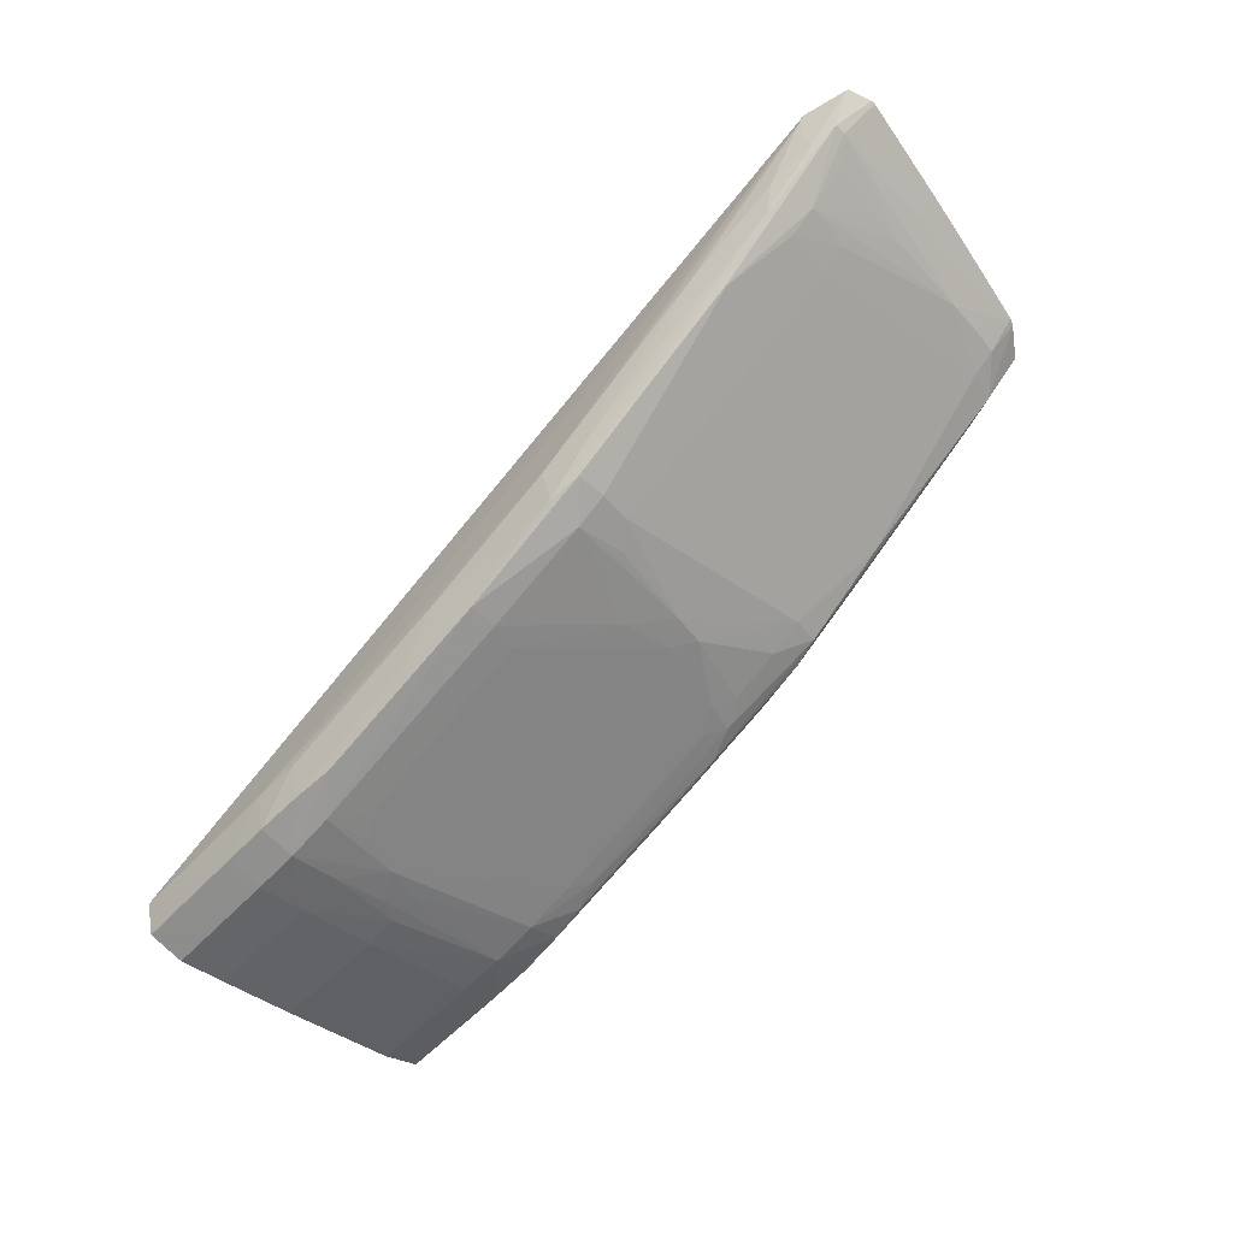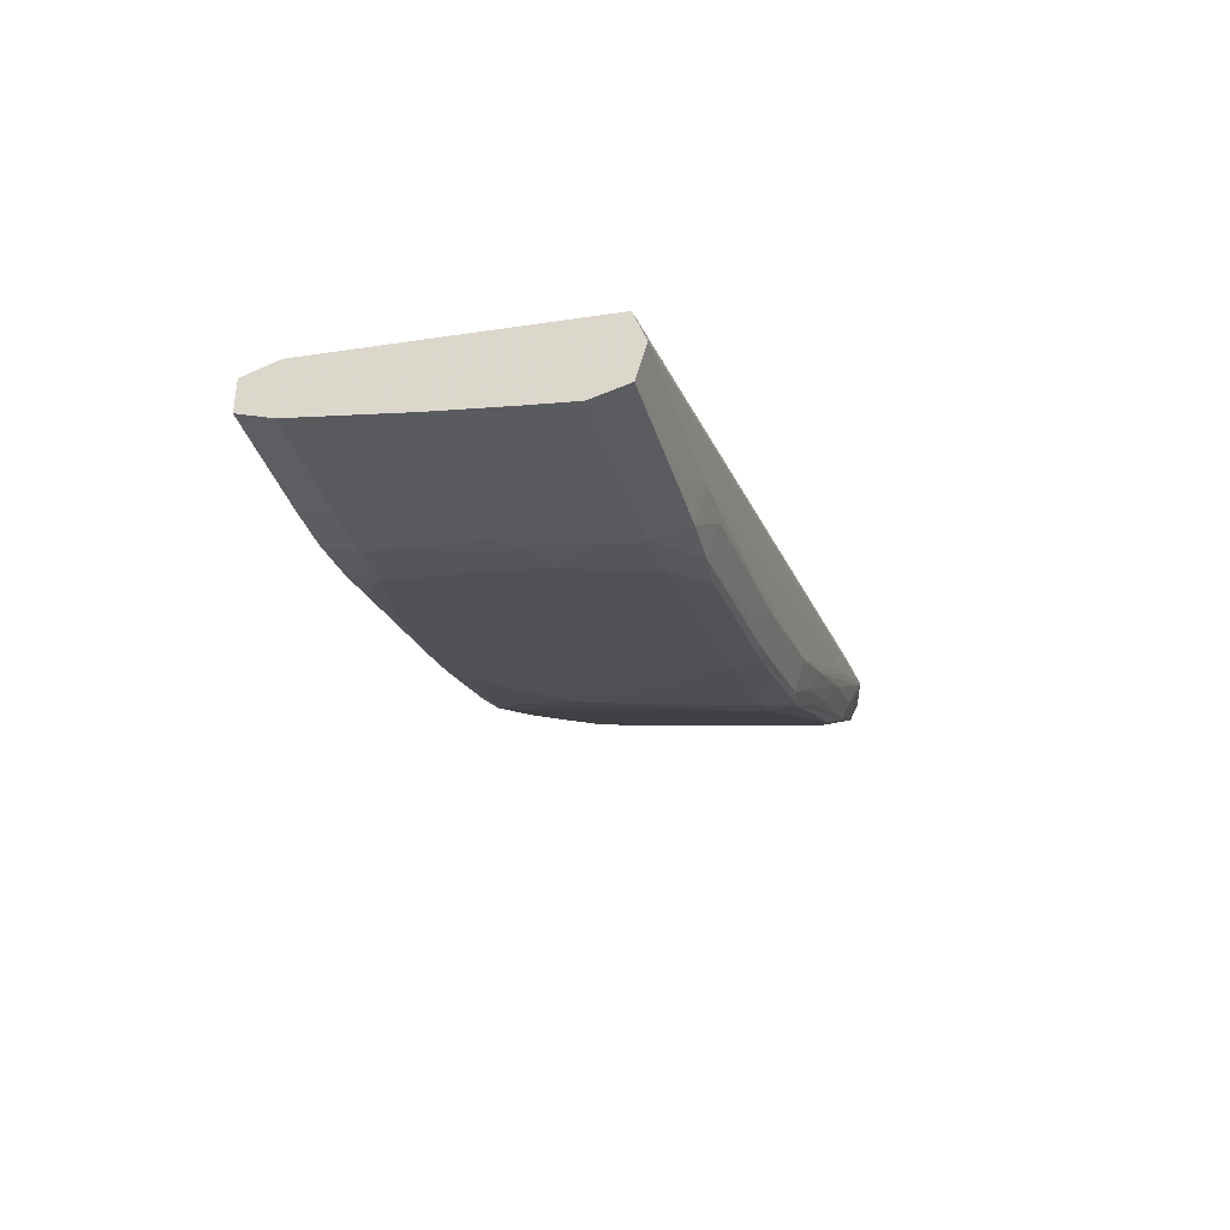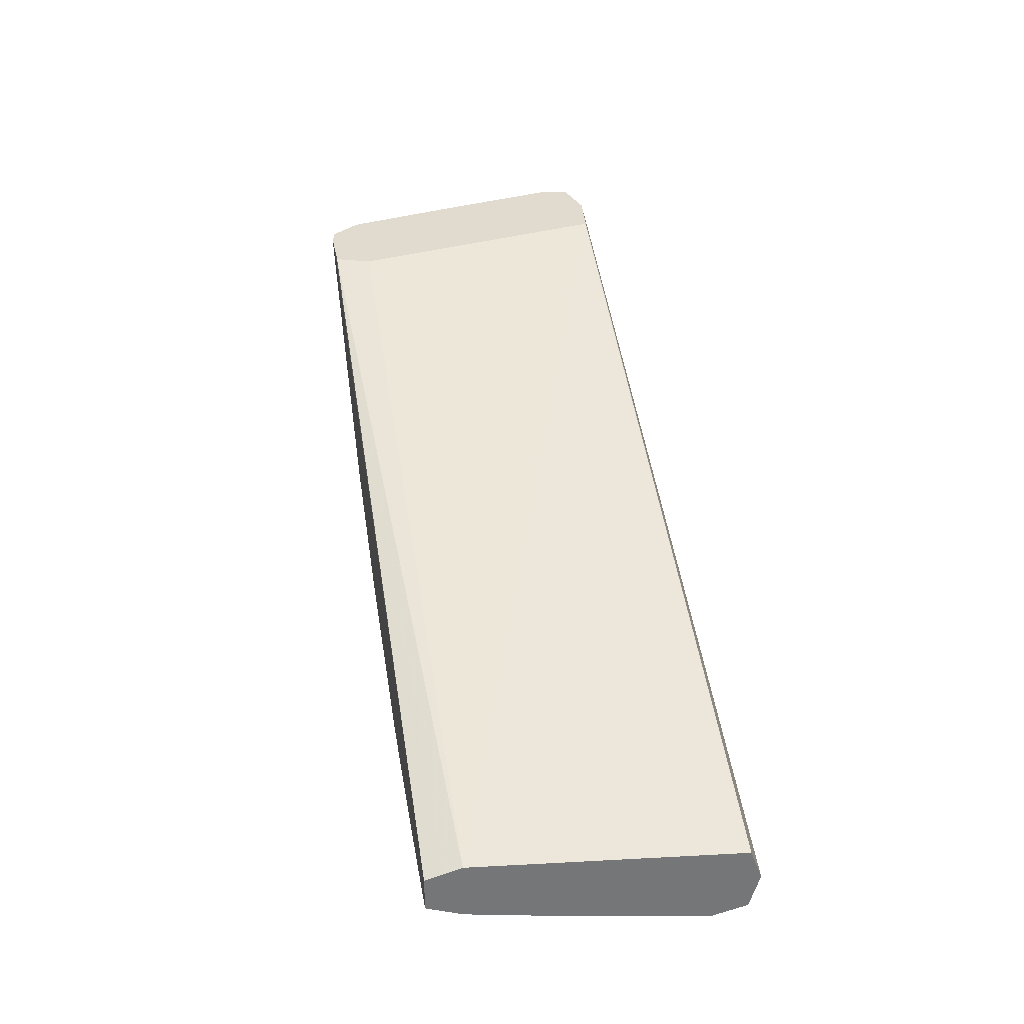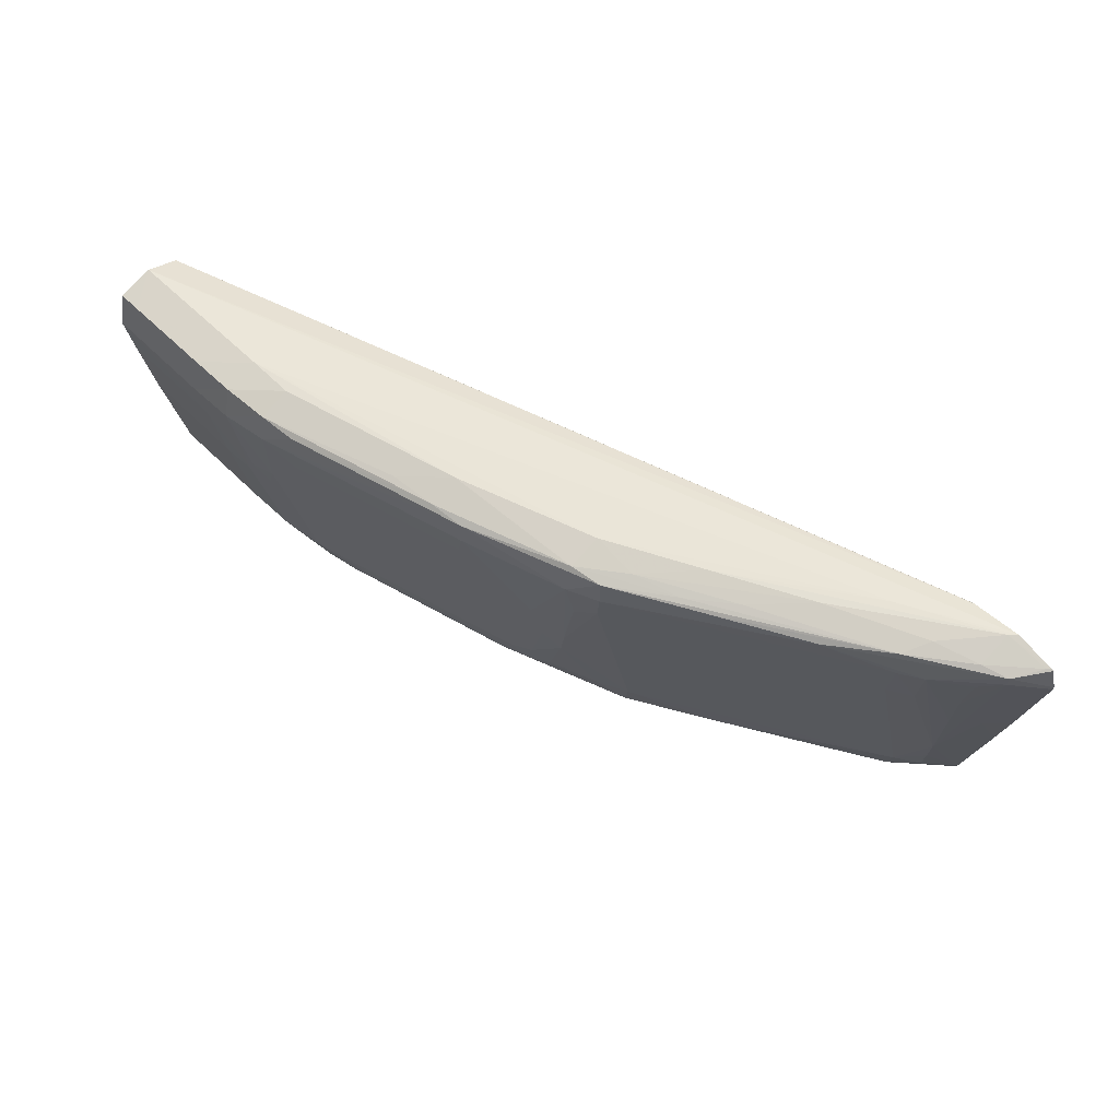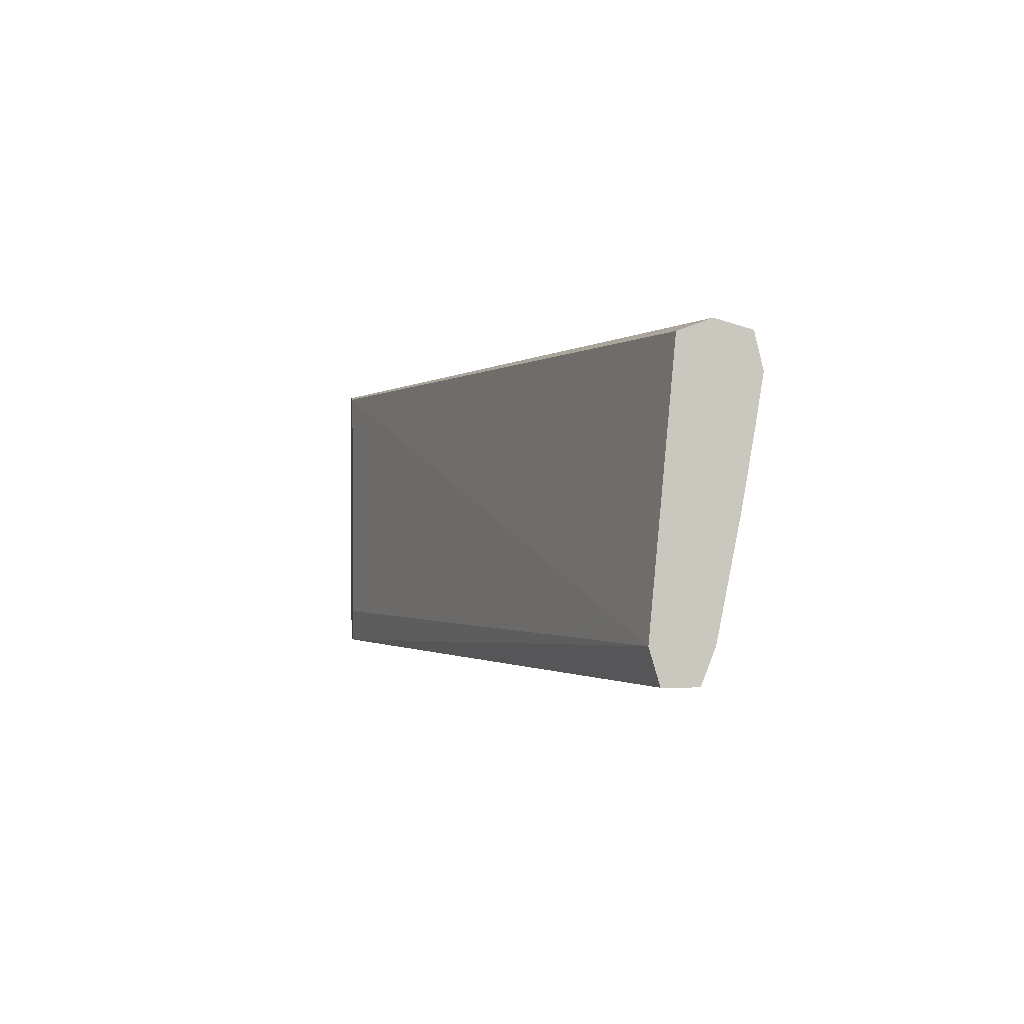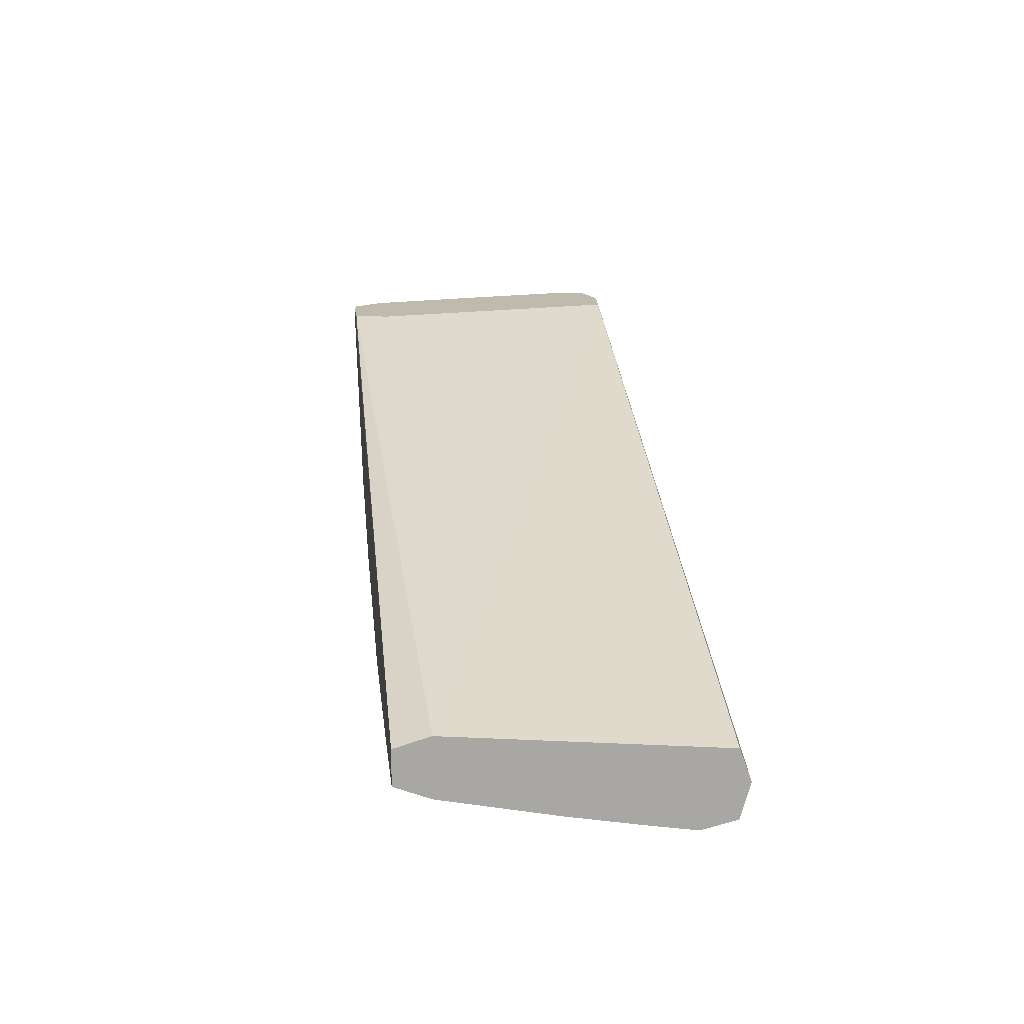
<metadata>
{"format":"obj","ext":"obj","renderer":"f3d","projection":"perspective","resolution":1024,"background":"white","views":[{"elev":-57.4,"azim":-132.3,"up":"+Z"},{"elev":-36.3,"azim":106.3,"up":"+Z"},{"elev":33.7,"azim":80.6,"up":"+Z"},{"elev":58.0,"azim":-134.7,"up":"+Y"},{"elev":-0.9,"azim":83.7,"up":"+Y"},{"elev":15.7,"azim":83.5,"up":"+Z"}]}
</metadata>
<code>
v -0.02343 0.4321 -0.4791
v -0.007585 0.4321 -0.4789
v -0.02343 0.4163 -0.4766
v -0.03926 0.4321 -0.4787
v -0.03926 0.444 -0.4758
v -0.02343 0.444 -0.476
v 0.008254 0.444 -0.4759
v 0.0161 0.444 -0.4759
v 0.0161 0.4321 -0.4788
v -0.02343 0.4004 -0.4739
v -0.03524 0.3909 -0.4721
v -0.03926 0.4163 -0.4762
v 0.0161 0.4243 -0.4775
v 0.008254 0.4163 -0.4764
v 0.0161 0.4084 -0.475
v 0.0161 0.4004 -0.4736
v 0.008254 0.3911 -0.4721
v -0.05037 0.4036 -0.4727
v -0.05513 0.4321 -0.4763
v -0.06774 0.4416 -0.4731
v -0.05513 0.4431 -0.4747
v -0.03926 0.4475 -0.4639
v -0.05513 0.447 -0.4639
v 0.0161 0.4474 -0.4639
v -0.02343 0.3903 -0.4722
v -0.03926 0.3529 -0.4646
v -0.04003 0.3992 -0.4732
v 0.0161 0.4163 -0.4763
v 0.0161 0.3913 -0.4721
v 0.0161 0.3529 -0.4646
v -0.0458 0.3931 -0.4713
v -0.05513 0.3529 -0.4624
v -0.0718 0.3524 -0.4582
v -0.0645 0.422 -0.4722
v -0.05544 0.4165 -0.4736
v -0.06765 0.4321 -0.473
v -0.1304 0.4414 -0.457
v -0.1185 0.4429 -0.4585
v -0.1027 0.4439 -0.4603
v -0.1185 0.4468 -0.4481
v -0.166 0.4467 -0.4322
v -0.2453 0.4466 -0.3847
v 0.0161 0.4434 -0.453
v -0.2793 0.4463 -0.3665
v -0.2625 0.4446 -0.3665
v -0.007585 0.3529 -0.4647
v -0.02343 0.3529 -0.4648
v -0.02343 0.3409 -0.4602
v -0.03926 0.3411 -0.4599
v -0.05513 0.3421 -0.4586
v 0.0161 0.347 -0.4624
v -0.06707 0.3436 -0.457
v -0.07763 0.3469 -0.4554
v -0.1347 0.3531 -0.442
v -0.1438 0.3585 -0.4406
v -0.09533 0.3758 -0.4562
v -0.1027 0.4163 -0.4613
v -0.1272 0.4231 -0.4562
v -0.1299 0.4321 -0.4569
v -0.166 0.4321 -0.4461
v -0.1765 0.4417 -0.4416
v -0.166 0.4433 -0.4437
v -0.1818 0.4442 -0.4328
v -0.1977 0.4465 -0.4164
v -0.277 0.4463 -0.3688
v 0.0161 0.3529 -0.4448
v -0.2615 0.4443 -0.3665
v -0.2928 0.4425 -0.3665
v 0.008254 0.341 -0.4601
v -0.05513 0.34 -0.4481
v -0.1185 0.34 -0.4322
v -0.1027 0.3412 -0.4443
v -0.1185 0.3424 -0.4424
v 0.0161 0.341 -0.46
v -0.1297 0.3438 -0.441
v -0.1402 0.348 -0.4393
v -0.1495 0.3531 -0.4374
v -0.1579 0.3769 -0.4399
v -0.1472 0.3687 -0.4414
v -0.1517 0.3832 -0.4428
v -0.1502 0.4004 -0.4461
v -0.1602 0.3875 -0.441
v -0.1628 0.4004 -0.4422
v -0.167 0.4162 -0.4432
v -0.1749 0.4215 -0.4407
v -0.1766 0.4321 -0.4416
v -0.2374 0.4401 -0.4085
v -0.207 0.441 -0.4251
v -0.2573 0.4423 -0.3949
v -0.1977 0.4427 -0.4275
v -0.2128 0.4438 -0.4166
v -0.2294 0.4461 -0.4005
v -0.262 0.4446 -0.3857
v -0.277 0.4425 -0.3805
v -0.2916 0.4425 -0.3677
v -0.241 0.3534 -0.3665
v -0.2451 0.3412 -0.3665
v 0.0161 0.3469 -0.4466
v -0.2855 0.4407 -0.3774
v -0.2935 0.4421 -0.3665
v 0.0161 0.341 -0.4484
v -0.2444 0.341 -0.3679
v -0.166 0.3402 -0.4164
v -0.1502 0.3409 -0.43
v -0.166 0.3423 -0.4272
v -0.1751 0.3441 -0.425
v -0.166 0.3529 -0.4312
v -0.1771 0.3529 -0.4261
v -0.2097 0.3687 -0.4107
v -0.2216 0.3922 -0.4085
v -0.231 0.4004 -0.4048
v -0.1959 0.4163 -0.4278
v -0.2257 0.4163 -0.4109
v -0.2556 0.4163 -0.394
v -0.2582 0.4321 -0.3954
v -0.2374 0.4397 -0.4085
v -0.2661 0.4321 -0.3906
v -0.2612 0.341 -0.3665
v -0.2855 0.4371 -0.3774
v -0.2957 0.4346 -0.3665
v -0.2612 0.341 -0.3694
v -0.2136 0.3413 -0.3982
v -0.181 0.3413 -0.4166
v -0.195 0.3424 -0.4114
v -0.2255 0.3427 -0.3949
v -0.2559 0.3433 -0.3783
v -0.2056 0.3451 -0.4084
v -0.2587 0.3529 -0.3799
v -0.2074 0.3557 -0.4095
v -0.2422 0.3846 -0.3954
v -0.2462 0.4008 -0.3963
v -0.2698 0.3735 -0.3774
v -0.2635 0.4163 -0.3894
v -0.2732 0.4004 -0.38
v -0.2751 0.4163 -0.3814
v -0.2782 0.4319 -0.3819
v -0.268 0.3418 -0.3665
v -0.288 0.4004 -0.3665
v -0.2957 0.4333 -0.3665
v -0.2811 0.4004 -0.3732
v -0.2453 0.3417 -0.3811
v -0.275 0.3507 -0.3665
v -0.2666 0.3529 -0.375
v -0.2683 0.3629 -0.3761
v -0.2755 0.3529 -0.3671
v -0.2791 0.3846 -0.3713
v -0.2841 0.3846 -0.3665
v -0.2761 0.3529 -0.3665
v -0.2803 0.3694 -0.3665
f 1 2 3
f 1 3 4
f 1 4 5
f 1 5 6
f 1 6 7
f 1 7 8
f 1 8 2
f 2 8 9
f 2 9 3
f 3 10 11
f 3 11 12
f 3 12 4
f 3 9 13
f 3 13 14
f 3 14 15
f 3 15 16
f 3 16 17
f 3 17 10
f 4 12 18
f 4 18 19
f 4 19 20
f 4 20 21
f 4 21 5
f 5 22 6
f 5 21 23
f 5 23 22
f 6 22 24
f 6 24 7
f 7 24 8
f 8 24 43
f 8 43 66
f 8 66 98
f 8 98 101
f 8 101 74
f 8 74 51
f 8 51 30
f 8 30 29
f 8 29 16
f 8 16 15
f 8 15 28
f 8 28 13
f 8 13 9
f 10 25 11
f 10 17 25
f 11 25 26
f 11 26 27
f 11 27 12
f 12 27 18
f 13 28 14
f 14 28 15
f 16 29 17
f 17 29 30
f 17 30 25
f 18 27 31
f 18 31 32
f 18 32 33
f 18 33 34
f 18 34 35
f 18 35 19
f 19 35 34
f 19 34 36
f 19 36 37
f 19 37 20
f 20 37 38
f 20 38 21
f 21 38 39
f 21 39 23
f 22 23 40
f 22 40 41
f 22 41 42
f 22 42 24
f 23 39 40
f 24 42 44
f 24 44 45
f 24 45 43
f 25 46 47
f 25 47 26
f 25 30 46
f 26 31 27
f 26 47 48
f 26 48 49
f 26 49 50
f 26 50 32
f 26 32 31
f 30 51 46
f 32 50 52
f 32 52 53
f 32 53 33
f 33 53 54
f 33 54 55
f 33 55 56
f 33 56 57
f 33 57 34
f 34 57 58
f 34 58 36
f 36 58 59
f 36 59 37
f 37 59 60
f 37 60 61
f 37 61 62
f 37 62 38
f 38 40 39
f 38 62 40
f 40 62 41
f 41 62 63
f 41 63 64
f 41 64 42
f 42 64 65
f 42 65 44
f 43 45 67
f 43 67 66
f 44 65 68
f 44 68 100
f 44 100 120
f 44 120 139
f 44 139 138
f 44 138 147
f 44 147 149
f 44 149 148
f 44 148 142
f 44 142 137
f 44 137 118
f 44 118 97
f 44 97 96
f 44 96 67
f 44 67 45
f 46 51 69
f 46 69 47
f 47 69 48
f 48 70 49
f 48 69 70
f 49 70 71
f 49 71 72
f 49 72 50
f 50 72 73
f 50 73 52
f 51 74 69
f 52 73 75
f 52 75 53
f 53 75 76
f 53 76 54
f 54 76 55
f 55 77 78
f 55 78 79
f 55 79 56
f 55 76 77
f 56 79 58
f 56 58 57
f 58 79 80
f 58 80 81
f 58 81 59
f 59 81 60
f 60 81 82
f 60 82 83
f 60 83 84
f 60 84 85
f 60 85 86
f 60 86 61
f 61 86 87
f 61 87 88
f 61 88 89
f 61 89 90
f 61 90 62
f 62 90 63
f 63 90 91
f 63 91 92
f 63 92 64
f 64 92 65
f 65 93 94
f 65 94 95
f 65 95 68
f 65 92 93
f 66 96 97
f 66 97 98
f 66 67 96
f 68 95 99
f 68 99 100
f 69 74 70
f 70 74 101
f 70 101 102
f 70 102 71
f 71 102 103
f 71 103 104
f 71 104 72
f 72 104 73
f 73 104 105
f 73 105 75
f 75 105 106
f 75 106 76
f 76 106 107
f 76 107 77
f 77 107 78
f 78 107 108
f 78 108 82
f 78 82 81
f 78 81 80
f 78 80 79
f 82 108 85
f 82 85 84
f 82 84 83
f 85 108 109
f 85 109 110
f 85 110 111
f 85 111 112
f 85 112 113
f 85 113 114
f 85 114 115
f 85 115 86
f 86 115 116
f 86 116 87
f 87 116 117
f 87 117 99
f 87 99 89
f 87 89 88
f 89 99 94
f 89 94 93
f 89 93 92
f 89 92 91
f 89 91 90
f 94 99 95
f 97 118 102
f 97 102 101
f 97 101 98
f 99 119 139
f 99 139 120
f 99 120 100
f 99 117 119
f 102 118 103
f 103 118 121
f 103 121 122
f 103 122 123
f 103 123 104
f 104 123 105
f 105 123 124
f 105 124 106
f 106 108 107
f 106 124 125
f 106 125 126
f 106 126 127
f 106 127 108
f 108 127 128
f 108 128 129
f 108 129 109
f 109 129 128
f 109 128 130
f 109 130 110
f 110 130 131
f 110 131 111
f 111 131 113
f 111 113 112
f 113 131 114
f 114 131 128
f 114 128 132
f 114 132 133
f 114 133 115
f 115 133 117
f 115 117 116
f 117 133 132
f 117 132 134
f 117 134 135
f 117 135 136
f 117 136 119
f 118 137 121
f 119 138 139
f 119 136 135
f 119 135 134
f 119 134 132
f 119 132 140
f 119 140 138
f 121 137 126
f 121 126 141
f 121 141 122
f 122 124 123
f 122 141 124
f 124 141 125
f 125 141 126
f 126 137 142
f 126 142 143
f 126 143 128
f 126 128 127
f 128 143 144
f 128 144 132
f 128 131 130
f 132 144 145
f 132 145 146
f 132 146 140
f 138 140 147
f 140 146 147
f 142 148 145
f 142 145 143
f 143 145 144
f 145 148 149
f 145 149 147
f 145 147 146

</code>
